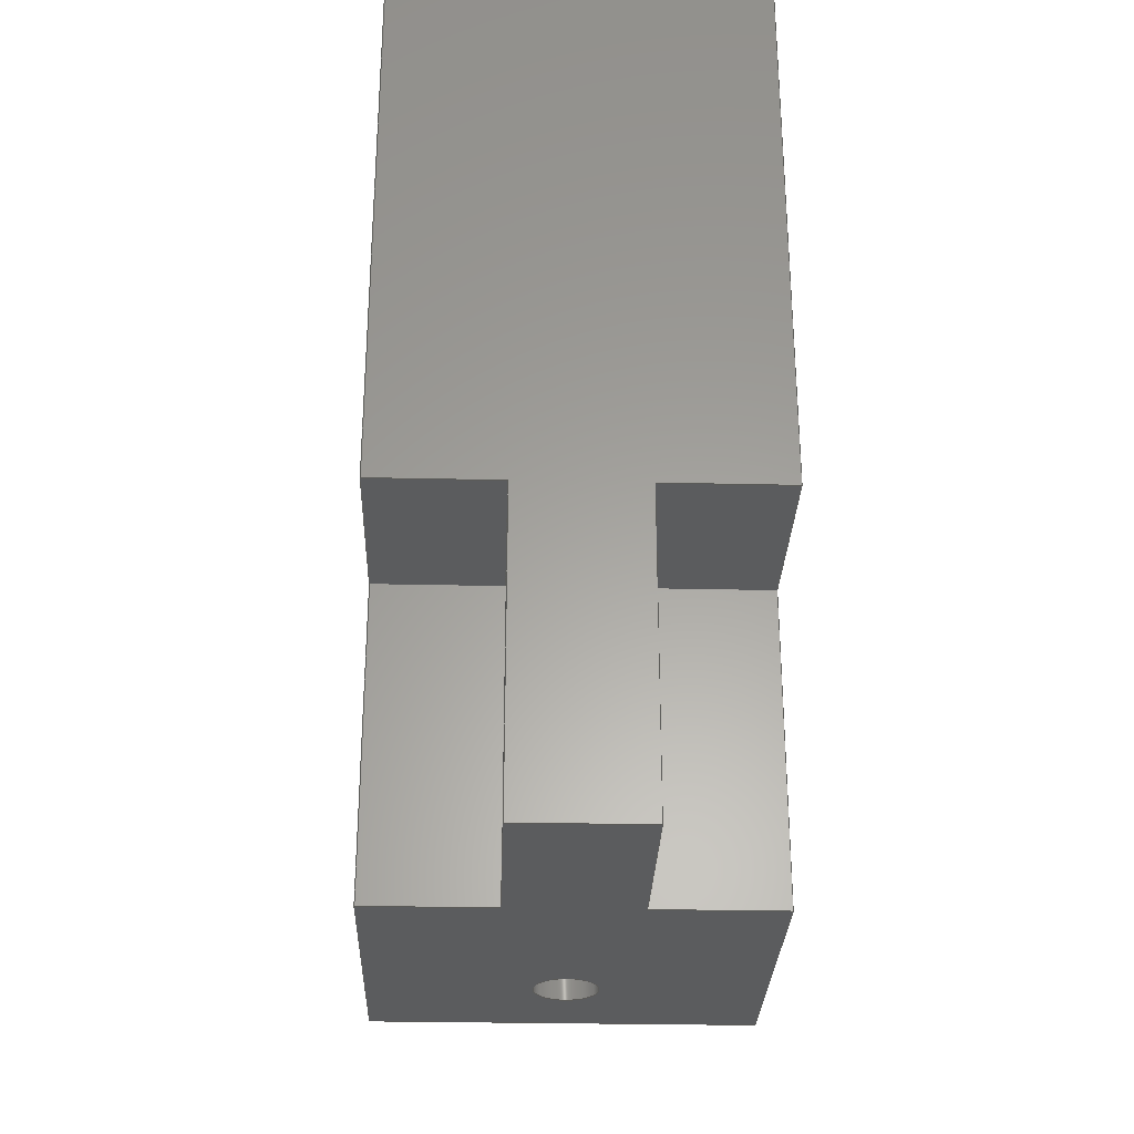
<metadata>
{"format":"step","ext":"step","renderer":"f3d","projection":"perspective","resolution":1024,"background":"white","views":[{"elev":-29.0,"azim":-1.9,"up":"+Z"}]}
</metadata>
<code>
ISO-10303-21;
DATA;
#1=MECHANICAL_DESIGN_GEOMETRIC_PRESENTATION_REPRESENTATION('',(#4),#462);
#2=SHAPE_REPRESENTATION_RELATIONSHIP('SRR','None',#469,#3);
#3=ADVANCED_BREP_SHAPE_REPRESENTATION('',(#5),#461);
#4=STYLED_ITEM('',(#478),#5);
#5=MANIFOLD_SOLID_BREP('Body1',#274);
#6=FACE_BOUND('',#46,.T.);
#7=FACE_BOUND('',#55,.T.);
#8=PLANE('',#291);
#9=PLANE('',#295);
#10=PLANE('',#296);
#11=PLANE('',#297);
#12=PLANE('',#298);
#13=PLANE('',#299);
#14=PLANE('',#300);
#15=PLANE('',#301);
#16=PLANE('',#302);
#17=PLANE('',#303);
#18=PLANE('',#304);
#19=PLANE('',#305);
#20=PLANE('',#306);
#21=PLANE('',#307);
#22=FACE_OUTER_BOUND('',#38,.T.);
#23=FACE_OUTER_BOUND('',#39,.T.);
#24=FACE_OUTER_BOUND('',#40,.T.);
#25=FACE_OUTER_BOUND('',#41,.T.);
#26=FACE_OUTER_BOUND('',#42,.T.);
#27=FACE_OUTER_BOUND('',#43,.T.);
#28=FACE_OUTER_BOUND('',#44,.T.);
#29=FACE_OUTER_BOUND('',#45,.T.);
#30=FACE_OUTER_BOUND('',#47,.T.);
#31=FACE_OUTER_BOUND('',#48,.T.);
#32=FACE_OUTER_BOUND('',#49,.T.);
#33=FACE_OUTER_BOUND('',#50,.T.);
#34=FACE_OUTER_BOUND('',#51,.T.);
#35=FACE_OUTER_BOUND('',#52,.T.);
#36=FACE_OUTER_BOUND('',#53,.T.);
#37=FACE_OUTER_BOUND('',#54,.T.);
#38=EDGE_LOOP('',(#184,#185,#186,#187));
#39=EDGE_LOOP('',(#188));
#40=EDGE_LOOP('',(#189,#190,#191,#192));
#41=EDGE_LOOP('',(#193));
#42=EDGE_LOOP('',(#194,#195,#196,#197));
#43=EDGE_LOOP('',(#198,#199,#200,#201));
#44=EDGE_LOOP('',(#202,#203,#204,#205));
#45=EDGE_LOOP('',(#206,#207,#208,#209,#210,#211,#212,#213));
#46=EDGE_LOOP('',(#214));
#47=EDGE_LOOP('',(#215,#216,#217,#218,#219,#220));
#48=EDGE_LOOP('',(#221,#222,#223,#224));
#49=EDGE_LOOP('',(#225,#226,#227,#228));
#50=EDGE_LOOP('',(#229,#230,#231,#232));
#51=EDGE_LOOP('',(#233,#234,#235,#236,#237,#238,#239,#240));
#52=EDGE_LOOP('',(#241,#242,#243,#244,#245,#246));
#53=EDGE_LOOP('',(#247,#248,#249,#250));
#54=EDGE_LOOP('',(#251,#252,#253,#254));
#55=EDGE_LOOP('',(#255));
#56=LINE('',#387,#88);
#57=LINE('',#394,#89);
#58=LINE('',#400,#90);
#59=LINE('',#402,#91);
#60=LINE('',#404,#92);
#61=LINE('',#405,#93);
#62=LINE('',#408,#94);
#63=LINE('',#410,#95);
#64=LINE('',#411,#96);
#65=LINE('',#414,#97);
#66=LINE('',#415,#98);
#67=LINE('',#418,#99);
#68=LINE('',#420,#100);
#69=LINE('',#422,#101);
#70=LINE('',#424,#102);
#71=LINE('',#426,#103);
#72=LINE('',#427,#104);
#73=LINE('',#430,#105);
#74=LINE('',#432,#106);
#75=LINE('',#433,#107);
#76=LINE('',#437,#108);
#77=LINE('',#439,#109);
#78=LINE('',#441,#110);
#79=LINE('',#442,#111);
#80=LINE('',#444,#112);
#81=LINE('',#445,#113);
#82=LINE('',#447,#114);
#83=LINE('',#450,#115);
#84=LINE('',#451,#116);
#85=LINE('',#454,#117);
#86=LINE('',#455,#118);
#87=LINE('',#457,#119);
#88=VECTOR('',#314,0.3);
#89=VECTOR('',#323,0.25);
#90=VECTOR('',#330,1);
#91=VECTOR('',#331,1);
#92=VECTOR('',#332,1);
#93=VECTOR('',#333,1);
#94=VECTOR('',#336,1);
#95=VECTOR('',#337,1);
#96=VECTOR('',#338,1);
#97=VECTOR('',#341,1);
#98=VECTOR('',#342,1);
#99=VECTOR('',#345,1);
#100=VECTOR('',#346,1);
#101=VECTOR('',#347,1);
#102=VECTOR('',#348,1);
#103=VECTOR('',#349,1);
#104=VECTOR('',#350,1);
#105=VECTOR('',#353,1);
#106=VECTOR('',#354,1);
#107=VECTOR('',#355,1);
#108=VECTOR('',#358,1);
#109=VECTOR('',#359,1);
#110=VECTOR('',#360,1);
#111=VECTOR('',#361,1);
#112=VECTOR('',#364,1);
#113=VECTOR('',#365,1);
#114=VECTOR('',#368,1);
#115=VECTOR('',#371,1);
#116=VECTOR('',#372,1);
#117=VECTOR('',#375,1);
#118=VECTOR('',#376,1);
#119=VECTOR('',#379,1);
#120=CIRCLE('',#289,0.3);
#121=CIRCLE('',#290,0.3);
#122=CIRCLE('',#293,0.25);
#123=CIRCLE('',#294,0.25);
#124=VERTEX_POINT('',#384);
#125=VERTEX_POINT('',#386);
#126=VERTEX_POINT('',#391);
#127=VERTEX_POINT('',#393);
#128=VERTEX_POINT('',#398);
#129=VERTEX_POINT('',#399);
#130=VERTEX_POINT('',#401);
#131=VERTEX_POINT('',#403);
#132=VERTEX_POINT('',#407);
#133=VERTEX_POINT('',#409);
#134=VERTEX_POINT('',#413);
#135=VERTEX_POINT('',#417);
#136=VERTEX_POINT('',#419);
#137=VERTEX_POINT('',#421);
#138=VERTEX_POINT('',#423);
#139=VERTEX_POINT('',#425);
#140=VERTEX_POINT('',#429);
#141=VERTEX_POINT('',#431);
#142=VERTEX_POINT('',#435);
#143=VERTEX_POINT('',#436);
#144=VERTEX_POINT('',#438);
#145=VERTEX_POINT('',#440);
#146=VERTEX_POINT('',#449);
#147=VERTEX_POINT('',#453);
#148=EDGE_CURVE('',#124,#124,#120,.T.);
#149=EDGE_CURVE('',#124,#125,#56,.T.);
#150=EDGE_CURVE('',#125,#125,#121,.T.);
#151=EDGE_CURVE('',#126,#126,#122,.T.);
#152=EDGE_CURVE('',#126,#127,#57,.T.);
#153=EDGE_CURVE('',#127,#127,#123,.T.);
#154=EDGE_CURVE('',#128,#129,#58,.T.);
#155=EDGE_CURVE('',#128,#130,#59,.T.);
#156=EDGE_CURVE('',#130,#131,#60,.T.);
#157=EDGE_CURVE('',#129,#131,#61,.T.);
#158=EDGE_CURVE('',#132,#128,#62,.T.);
#159=EDGE_CURVE('',#133,#132,#63,.T.);
#160=EDGE_CURVE('',#133,#130,#64,.T.);
#161=EDGE_CURVE('',#134,#133,#65,.T.);
#162=EDGE_CURVE('',#131,#134,#66,.T.);
#163=EDGE_CURVE('',#134,#135,#67,.T.);
#164=EDGE_CURVE('',#136,#135,#68,.T.);
#165=EDGE_CURVE('',#137,#136,#69,.T.);
#166=EDGE_CURVE('',#137,#138,#70,.T.);
#167=EDGE_CURVE('',#138,#139,#71,.T.);
#168=EDGE_CURVE('',#129,#139,#72,.T.);
#169=EDGE_CURVE('',#140,#132,#73,.T.);
#170=EDGE_CURVE('',#140,#141,#74,.T.);
#171=EDGE_CURVE('',#135,#141,#75,.T.);
#172=EDGE_CURVE('',#142,#143,#76,.T.);
#173=EDGE_CURVE('',#142,#144,#77,.T.);
#174=EDGE_CURVE('',#144,#145,#78,.T.);
#175=EDGE_CURVE('',#143,#145,#79,.T.);
#176=EDGE_CURVE('',#139,#142,#80,.T.);
#177=EDGE_CURVE('',#138,#144,#81,.T.);
#178=EDGE_CURVE('',#145,#137,#82,.T.);
#179=EDGE_CURVE('',#143,#146,#83,.T.);
#180=EDGE_CURVE('',#146,#140,#84,.T.);
#181=EDGE_CURVE('',#147,#136,#85,.T.);
#182=EDGE_CURVE('',#146,#147,#86,.T.);
#183=EDGE_CURVE('',#141,#147,#87,.T.);
#184=ORIENTED_EDGE('',*,*,#148,.F.);
#185=ORIENTED_EDGE('',*,*,#149,.T.);
#186=ORIENTED_EDGE('',*,*,#150,.F.);
#187=ORIENTED_EDGE('',*,*,#149,.F.);
#188=ORIENTED_EDGE('',*,*,#148,.T.);
#189=ORIENTED_EDGE('',*,*,#151,.F.);
#190=ORIENTED_EDGE('',*,*,#152,.T.);
#191=ORIENTED_EDGE('',*,*,#153,.T.);
#192=ORIENTED_EDGE('',*,*,#152,.F.);
#193=ORIENTED_EDGE('',*,*,#153,.F.);
#194=ORIENTED_EDGE('',*,*,#154,.F.);
#195=ORIENTED_EDGE('',*,*,#155,.T.);
#196=ORIENTED_EDGE('',*,*,#156,.T.);
#197=ORIENTED_EDGE('',*,*,#157,.F.);
#198=ORIENTED_EDGE('',*,*,#158,.F.);
#199=ORIENTED_EDGE('',*,*,#159,.F.);
#200=ORIENTED_EDGE('',*,*,#160,.T.);
#201=ORIENTED_EDGE('',*,*,#155,.F.);
#202=ORIENTED_EDGE('',*,*,#160,.F.);
#203=ORIENTED_EDGE('',*,*,#161,.F.);
#204=ORIENTED_EDGE('',*,*,#162,.F.);
#205=ORIENTED_EDGE('',*,*,#156,.F.);
#206=ORIENTED_EDGE('',*,*,#157,.T.);
#207=ORIENTED_EDGE('',*,*,#162,.T.);
#208=ORIENTED_EDGE('',*,*,#163,.T.);
#209=ORIENTED_EDGE('',*,*,#164,.F.);
#210=ORIENTED_EDGE('',*,*,#165,.F.);
#211=ORIENTED_EDGE('',*,*,#166,.T.);
#212=ORIENTED_EDGE('',*,*,#167,.T.);
#213=ORIENTED_EDGE('',*,*,#168,.F.);
#214=ORIENTED_EDGE('',*,*,#151,.T.);
#215=ORIENTED_EDGE('',*,*,#161,.T.);
#216=ORIENTED_EDGE('',*,*,#159,.T.);
#217=ORIENTED_EDGE('',*,*,#169,.F.);
#218=ORIENTED_EDGE('',*,*,#170,.T.);
#219=ORIENTED_EDGE('',*,*,#171,.F.);
#220=ORIENTED_EDGE('',*,*,#163,.F.);
#221=ORIENTED_EDGE('',*,*,#172,.F.);
#222=ORIENTED_EDGE('',*,*,#173,.T.);
#223=ORIENTED_EDGE('',*,*,#174,.T.);
#224=ORIENTED_EDGE('',*,*,#175,.F.);
#225=ORIENTED_EDGE('',*,*,#176,.F.);
#226=ORIENTED_EDGE('',*,*,#167,.F.);
#227=ORIENTED_EDGE('',*,*,#177,.T.);
#228=ORIENTED_EDGE('',*,*,#173,.F.);
#229=ORIENTED_EDGE('',*,*,#178,.F.);
#230=ORIENTED_EDGE('',*,*,#174,.F.);
#231=ORIENTED_EDGE('',*,*,#177,.F.);
#232=ORIENTED_EDGE('',*,*,#166,.F.);
#233=ORIENTED_EDGE('',*,*,#154,.T.);
#234=ORIENTED_EDGE('',*,*,#168,.T.);
#235=ORIENTED_EDGE('',*,*,#176,.T.);
#236=ORIENTED_EDGE('',*,*,#172,.T.);
#237=ORIENTED_EDGE('',*,*,#179,.T.);
#238=ORIENTED_EDGE('',*,*,#180,.T.);
#239=ORIENTED_EDGE('',*,*,#169,.T.);
#240=ORIENTED_EDGE('',*,*,#158,.T.);
#241=ORIENTED_EDGE('',*,*,#175,.T.);
#242=ORIENTED_EDGE('',*,*,#178,.T.);
#243=ORIENTED_EDGE('',*,*,#165,.T.);
#244=ORIENTED_EDGE('',*,*,#181,.F.);
#245=ORIENTED_EDGE('',*,*,#182,.F.);
#246=ORIENTED_EDGE('',*,*,#179,.F.);
#247=ORIENTED_EDGE('',*,*,#180,.F.);
#248=ORIENTED_EDGE('',*,*,#182,.T.);
#249=ORIENTED_EDGE('',*,*,#183,.F.);
#250=ORIENTED_EDGE('',*,*,#170,.F.);
#251=ORIENTED_EDGE('',*,*,#164,.T.);
#252=ORIENTED_EDGE('',*,*,#171,.T.);
#253=ORIENTED_EDGE('',*,*,#183,.T.);
#254=ORIENTED_EDGE('',*,*,#181,.T.);
#255=ORIENTED_EDGE('',*,*,#150,.T.);
#256=CYLINDRICAL_SURFACE('',#288,0.3);
#257=CYLINDRICAL_SURFACE('',#292,0.25);
#258=ADVANCED_FACE('',(#22),#256,.T.);
#259=ADVANCED_FACE('',(#23),#8,.T.);
#260=ADVANCED_FACE('',(#24),#257,.F.);
#261=ADVANCED_FACE('',(#25),#9,.T.);
#262=ADVANCED_FACE('',(#26),#10,.F.);
#263=ADVANCED_FACE('',(#27),#11,.F.);
#264=ADVANCED_FACE('',(#28),#12,.F.);
#265=ADVANCED_FACE('',(#29,#6),#13,.T.);
#266=ADVANCED_FACE('',(#30),#14,.T.);
#267=ADVANCED_FACE('',(#31),#15,.F.);
#268=ADVANCED_FACE('',(#32),#16,.F.);
#269=ADVANCED_FACE('',(#33),#17,.F.);
#270=ADVANCED_FACE('',(#34),#18,.F.);
#271=ADVANCED_FACE('',(#35),#19,.T.);
#272=ADVANCED_FACE('',(#36),#20,.T.);
#273=ADVANCED_FACE('',(#37,#7),#21,.T.);
#274=CLOSED_SHELL('',(#258,#259,#260,#261,#262,#263,#264,#265,#266,#267,
#268,#269,#270,#271,#272,#273));
#275=DERIVED_UNIT_ELEMENT(#277,1);
#276=DERIVED_UNIT_ELEMENT(#464,3);
#277=(
MASS_UNIT()
NAMED_UNIT(*)
SI_UNIT(.KILO.,.GRAM.)
);
#278=DERIVED_UNIT((#275,#276));
#279=MEASURE_REPRESENTATION_ITEM('density measure',
POSITIVE_RATIO_MEASURE(7850),#278);
#280=PROPERTY_DEFINITION_REPRESENTATION(#285,#282);
#281=PROPERTY_DEFINITION_REPRESENTATION(#286,#283);
#282=REPRESENTATION('material name',(#284),#461);
#283=REPRESENTATION('density',(#279),#461);
#284=DESCRIPTIVE_REPRESENTATION_ITEM('Steel','Steel');
#285=PROPERTY_DEFINITION('material property','material name',#471);
#286=PROPERTY_DEFINITION('material property','density of part',#471);
#287=AXIS2_PLACEMENT_3D('placement',#382,#308,#309);
#288=AXIS2_PLACEMENT_3D('',#383,#310,#311);
#289=AXIS2_PLACEMENT_3D('',#385,#312,#313);
#290=AXIS2_PLACEMENT_3D('',#388,#315,#316);
#291=AXIS2_PLACEMENT_3D('',#389,#317,#318);
#292=AXIS2_PLACEMENT_3D('',#390,#319,#320);
#293=AXIS2_PLACEMENT_3D('',#392,#321,#322);
#294=AXIS2_PLACEMENT_3D('',#395,#324,#325);
#295=AXIS2_PLACEMENT_3D('',#396,#326,#327);
#296=AXIS2_PLACEMENT_3D('',#397,#328,#329);
#297=AXIS2_PLACEMENT_3D('',#406,#334,#335);
#298=AXIS2_PLACEMENT_3D('',#412,#339,#340);
#299=AXIS2_PLACEMENT_3D('',#416,#343,#344);
#300=AXIS2_PLACEMENT_3D('',#428,#351,#352);
#301=AXIS2_PLACEMENT_3D('',#434,#356,#357);
#302=AXIS2_PLACEMENT_3D('',#443,#362,#363);
#303=AXIS2_PLACEMENT_3D('',#446,#366,#367);
#304=AXIS2_PLACEMENT_3D('',#448,#369,#370);
#305=AXIS2_PLACEMENT_3D('',#452,#373,#374);
#306=AXIS2_PLACEMENT_3D('',#456,#377,#378);
#307=AXIS2_PLACEMENT_3D('',#458,#380,#381);
#308=DIRECTION('axis',(0,0,1));
#309=DIRECTION('refdir',(1,0,0));
#310=DIRECTION('center_axis',(0,1,0));
#311=DIRECTION('ref_axis',(-1,0,0));
#312=DIRECTION('center_axis',(0,1,0));
#313=DIRECTION('ref_axis',(-1,0,0));
#314=DIRECTION('',(0,-1,0));
#315=DIRECTION('center_axis',(0,-1,0));
#316=DIRECTION('ref_axis',(1,0,0));
#317=DIRECTION('center_axis',(0,1,0));
#318=DIRECTION('ref_axis',(-1,0,0));
#319=DIRECTION('center_axis',(2.776e-16,0,1));
#320=DIRECTION('ref_axis',(-1,0,2.776e-16));
#321=DIRECTION('center_axis',(2.961e-16,0,1));
#322=DIRECTION('ref_axis',(-1,0,2.776e-16));
#323=DIRECTION('',(2.776e-16,0,1));
#324=DIRECTION('center_axis',(2.961e-16,0,1));
#325=DIRECTION('ref_axis',(-1,0,2.961e-16));
#326=DIRECTION('center_axis',(-2.961e-16,0,-1));
#327=DIRECTION('ref_axis',(-1,0,2.961e-16));
#328=DIRECTION('center_axis',(1,0,0));
#329=DIRECTION('ref_axis',(0,0,-1));
#330=DIRECTION('',(0,0,-1));
#331=DIRECTION('',(0,1,0));
#332=DIRECTION('',(0,0,-1));
#333=DIRECTION('',(0,1,0));
#334=DIRECTION('center_axis',(0,0,1));
#335=DIRECTION('ref_axis',(1,0,0));
#336=DIRECTION('',(1,0,0));
#337=DIRECTION('',(0,-1,0));
#338=DIRECTION('',(1,0,0));
#339=DIRECTION('center_axis',(0,1,0));
#340=DIRECTION('ref_axis',(0,0,1));
#341=DIRECTION('',(-2.855e-16,0,1));
#342=DIRECTION('',(-1,0,2.961e-16));
#343=DIRECTION('center_axis',(-2.961e-16,0,-1));
#344=DIRECTION('ref_axis',(-1,0,2.961e-16));
#345=DIRECTION('',(0,1,0));
#346=DIRECTION('',(-1,0,2.961e-16));
#347=DIRECTION('',(0,1,0));
#348=DIRECTION('',(-1,0,2.961e-16));
#349=DIRECTION('',(0,-1,0));
#350=DIRECTION('',(1,0,-2.961e-16));
#351=DIRECTION('center_axis',(-1,0,-2.855e-16));
#352=DIRECTION('ref_axis',(-2.855e-16,0,1));
#353=DIRECTION('',(2.855e-16,0,-1));
#354=DIRECTION('',(0,1,0));
#355=DIRECTION('',(-2.855e-16,0,1));
#356=DIRECTION('center_axis',(0,0,1));
#357=DIRECTION('ref_axis',(1,0,0));
#358=DIRECTION('',(1,0,0));
#359=DIRECTION('',(0,1,0));
#360=DIRECTION('',(1,0,0));
#361=DIRECTION('',(0,1,0));
#362=DIRECTION('center_axis',(-1,0,0));
#363=DIRECTION('ref_axis',(0,0,1));
#364=DIRECTION('',(0,0,1));
#365=DIRECTION('',(0,0,1));
#366=DIRECTION('center_axis',(0,1,0));
#367=DIRECTION('ref_axis',(0,0,1));
#368=DIRECTION('',(2.22e-16,0,-1));
#369=DIRECTION('center_axis',(0,1,0));
#370=DIRECTION('ref_axis',(1,0,0));
#371=DIRECTION('',(-2.22e-16,0,1));
#372=DIRECTION('',(-1,0,0));
#373=DIRECTION('center_axis',(1,0,2.22e-16));
#374=DIRECTION('ref_axis',(2.22e-16,0,-1));
#375=DIRECTION('',(2.22e-16,0,-1));
#376=DIRECTION('',(0,1,0));
#377=DIRECTION('center_axis',(0,0,1));
#378=DIRECTION('ref_axis',(1,0,0));
#379=DIRECTION('',(1,0,0));
#380=DIRECTION('center_axis',(0,1,0));
#381=DIRECTION('ref_axis',(0,0,1));
#382=CARTESIAN_POINT('',(0,0,0));
#383=CARTESIAN_POINT('Origin',(0,3,-2.5));
#384=CARTESIAN_POINT('',(0.3,6,-2.5));
#385=CARTESIAN_POINT('Origin',(0,6,-2.5));
#386=CARTESIAN_POINT('',(0.3,4,-2.5));
#387=CARTESIAN_POINT('',(0.3,3,-2.5));
#388=CARTESIAN_POINT('Origin',(0,4,-2.5));
#389=CARTESIAN_POINT('Origin',(0,6,-2.5));
#390=CARTESIAN_POINT('Origin',(-1.036e-15,3.2,-3.5));
#391=CARTESIAN_POINT('',(0.25,3.2,-3.5));
#392=CARTESIAN_POINT('Origin',(-1.036e-15,3.2,-3.5));
#393=CARTESIAN_POINT('',(0.25,3.2,-3));
#394=CARTESIAN_POINT('',(0.25,3.2,-3.5));
#395=CARTESIAN_POINT('Origin',(-8.974e-16,3.2,-3));
#396=CARTESIAN_POINT('Origin',(-8.974e-16,3.2,-3));
#397=CARTESIAN_POINT('Origin',(-0.5,0,-1));
#398=CARTESIAN_POINT('',(-0.5,0,-1));
#399=CARTESIAN_POINT('',(-0.5,0,-3.5));
#400=CARTESIAN_POINT('',(-0.5,0,-0.5));
#401=CARTESIAN_POINT('',(-0.5,1.5,-1));
#402=CARTESIAN_POINT('',(-0.5,0,-1));
#403=CARTESIAN_POINT('',(-0.5,1.5,-3.5));
#404=CARTESIAN_POINT('',(-0.5,1.5,-3.5));
#405=CARTESIAN_POINT('',(-0.5,0,-3.5));
#406=CARTESIAN_POINT('Origin',(-1.5,0,-1));
#407=CARTESIAN_POINT('',(-1.5,0,-1));
#408=CARTESIAN_POINT('',(-0.75,0,-1));
#409=CARTESIAN_POINT('',(-1.5,1.5,-1));
#410=CARTESIAN_POINT('',(-1.5,0,-1));
#411=CARTESIAN_POINT('',(-0.5,1.5,-1));
#412=CARTESIAN_POINT('Origin',(-1,1.5,-2.25));
#413=CARTESIAN_POINT('',(-1.5,1.5,-3.5));
#414=CARTESIAN_POINT('',(-1.5,1.5,-2.875));
#415=CARTESIAN_POINT('',(0.25,1.5,-3.5));
#416=CARTESIAN_POINT('Origin',(1.5,0,-3.5));
#417=CARTESIAN_POINT('',(-1.5,4,-3.5));
#418=CARTESIAN_POINT('',(-1.5,0,-3.5));
#419=CARTESIAN_POINT('',(1.5,4,-3.5));
#420=CARTESIAN_POINT('',(-1.5,4,-3.5));
#421=CARTESIAN_POINT('',(1.5,1.5,-3.5));
#422=CARTESIAN_POINT('',(1.5,0,-3.5));
#423=CARTESIAN_POINT('',(0.5,1.5,-3.5));
#424=CARTESIAN_POINT('',(1.25,1.5,-3.5));
#425=CARTESIAN_POINT('',(0.5,0,-3.5));
#426=CARTESIAN_POINT('',(0.5,0,-3.5));
#427=CARTESIAN_POINT('',(-1.5,0,-3.5));
#428=CARTESIAN_POINT('Origin',(-1.5,0,-3.5));
#429=CARTESIAN_POINT('',(-1.5,0,3.5));
#430=CARTESIAN_POINT('',(-1.5,0,3.5));
#431=CARTESIAN_POINT('',(-1.5,4,3.5));
#432=CARTESIAN_POINT('',(-1.5,0,3.5));
#433=CARTESIAN_POINT('',(-1.5,4,3.5));
#434=CARTESIAN_POINT('Origin',(0.5,0,-1));
#435=CARTESIAN_POINT('',(0.5,0,-1));
#436=CARTESIAN_POINT('',(1.5,0,-1));
#437=CARTESIAN_POINT('',(0.25,0,-1));
#438=CARTESIAN_POINT('',(0.5,1.5,-1));
#439=CARTESIAN_POINT('',(0.5,0,-1));
#440=CARTESIAN_POINT('',(1.5,1.5,-1));
#441=CARTESIAN_POINT('',(0.5,1.5,-1));
#442=CARTESIAN_POINT('',(1.5,0,-1));
#443=CARTESIAN_POINT('Origin',(0.5,0,-3.5));
#444=CARTESIAN_POINT('',(0.5,0,-1.75));
#445=CARTESIAN_POINT('',(0.5,1.5,-3.5));
#446=CARTESIAN_POINT('Origin',(1,1.5,-2.25));
#447=CARTESIAN_POINT('',(1.5,1.5,0.625));
#448=CARTESIAN_POINT('Origin',(0,0,0));
#449=CARTESIAN_POINT('',(1.5,0,3.5));
#450=CARTESIAN_POINT('',(1.5,0,-3.5));
#451=CARTESIAN_POINT('',(1.5,0,3.5));
#452=CARTESIAN_POINT('Origin',(1.5,0,3.5));
#453=CARTESIAN_POINT('',(1.5,4,3.5));
#454=CARTESIAN_POINT('',(1.5,4,-3.5));
#455=CARTESIAN_POINT('',(1.5,0,3.5));
#456=CARTESIAN_POINT('Origin',(-1.5,0,3.5));
#457=CARTESIAN_POINT('',(1.5,4,3.5));
#458=CARTESIAN_POINT('Origin',(0,4,0));
#459=UNCERTAINTY_MEASURE_WITH_UNIT(LENGTH_MEASURE(0.001),#463,
'DISTANCE_ACCURACY_VALUE',
'Maximum model space distance between geometric entities at asserted c
onnectivities');
#460=UNCERTAINTY_MEASURE_WITH_UNIT(LENGTH_MEASURE(0.001),#463,
'DISTANCE_ACCURACY_VALUE',
'Maximum model space distance between geometric entities at asserted c
onnectivities');
#461=(
GEOMETRIC_REPRESENTATION_CONTEXT(3)
GLOBAL_UNCERTAINTY_ASSIGNED_CONTEXT((#459))
GLOBAL_UNIT_ASSIGNED_CONTEXT((#463,#465,#466))
REPRESENTATION_CONTEXT('','3D')
);
#462=(
GEOMETRIC_REPRESENTATION_CONTEXT(3)
GLOBAL_UNCERTAINTY_ASSIGNED_CONTEXT((#460))
GLOBAL_UNIT_ASSIGNED_CONTEXT((#463,#465,#466))
REPRESENTATION_CONTEXT('','3D')
);
#463=(
LENGTH_UNIT()
NAMED_UNIT(*)
SI_UNIT(.CENTI.,.METRE.)
);
#464=(
LENGTH_UNIT()
NAMED_UNIT(*)
SI_UNIT($,.METRE.)
);
#465=(
NAMED_UNIT(*)
PLANE_ANGLE_UNIT()
SI_UNIT($,.RADIAN.)
);
#466=(
NAMED_UNIT(*)
SI_UNIT($,.STERADIAN.)
SOLID_ANGLE_UNIT()
);
#467=SHAPE_DEFINITION_REPRESENTATION(#468,#469);
#468=PRODUCT_DEFINITION_SHAPE('',$,#471);
#469=SHAPE_REPRESENTATION('',(#287),#461);
#470=PRODUCT_DEFINITION_CONTEXT('part definition',#475,'design');
#471=PRODUCT_DEFINITION('Chassis','Chassis',#472,#470);
#472=PRODUCT_DEFINITION_FORMATION('',$,#477);
#473=PRODUCT_RELATED_PRODUCT_CATEGORY('Chassis','Chassis',(#477));
#474=APPLICATION_PROTOCOL_DEFINITION('international standard',
'automotive_design',2009,#475);
#475=APPLICATION_CONTEXT(
'Core Data for Automotive Mechanical Design Process');
#476=PRODUCT_CONTEXT('part definition',#475,'mechanical');
#477=PRODUCT('Chassis','Chassis',$,(#476));
#478=PRESENTATION_STYLE_ASSIGNMENT((#479));
#479=SURFACE_STYLE_USAGE(.BOTH.,#480);
#480=SURFACE_SIDE_STYLE('',(#481));
#481=SURFACE_STYLE_FILL_AREA(#482);
#482=FILL_AREA_STYLE('Steel - Satin',(#483));
#483=FILL_AREA_STYLE_COLOUR('Steel - Satin',#484);
#484=COLOUR_RGB('Steel - Satin',0.6275,0.6275,0.6275);
ENDSEC;
END-ISO-10303-21;

</code>
